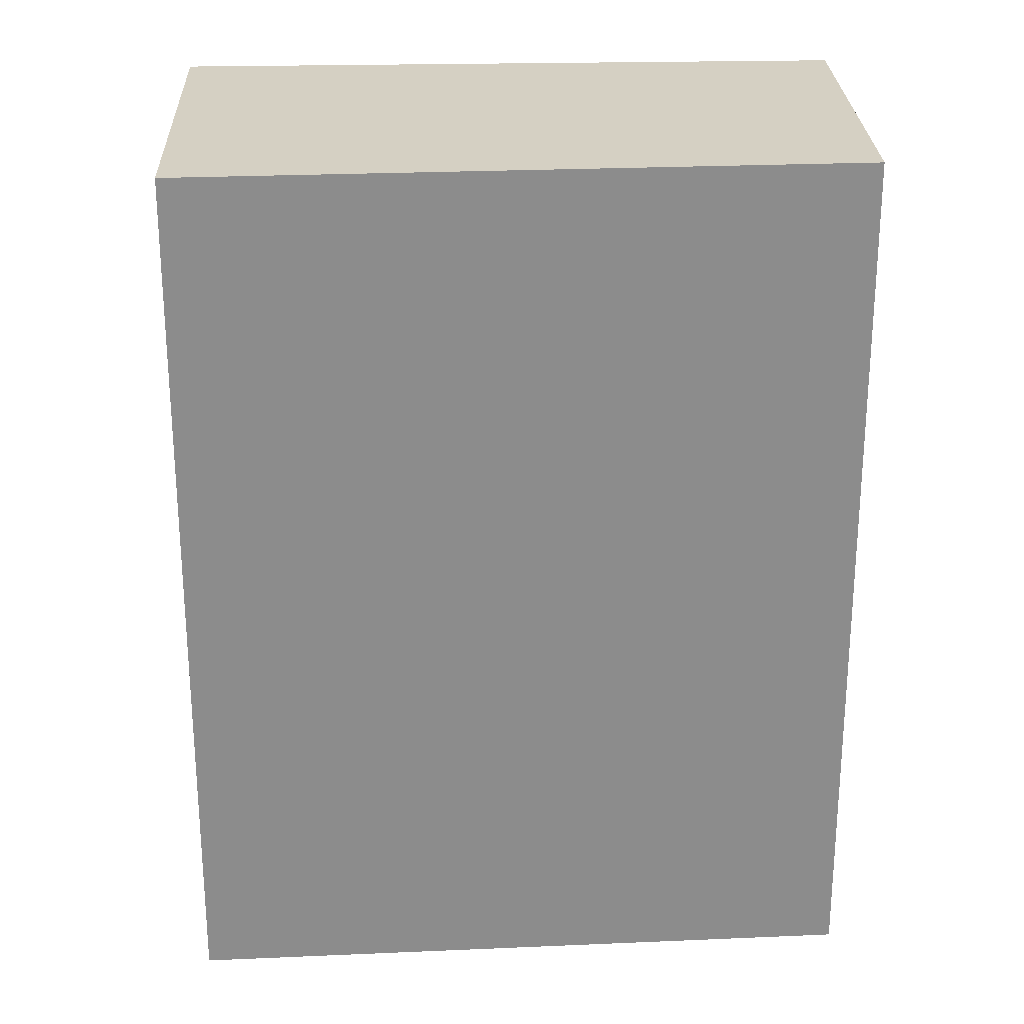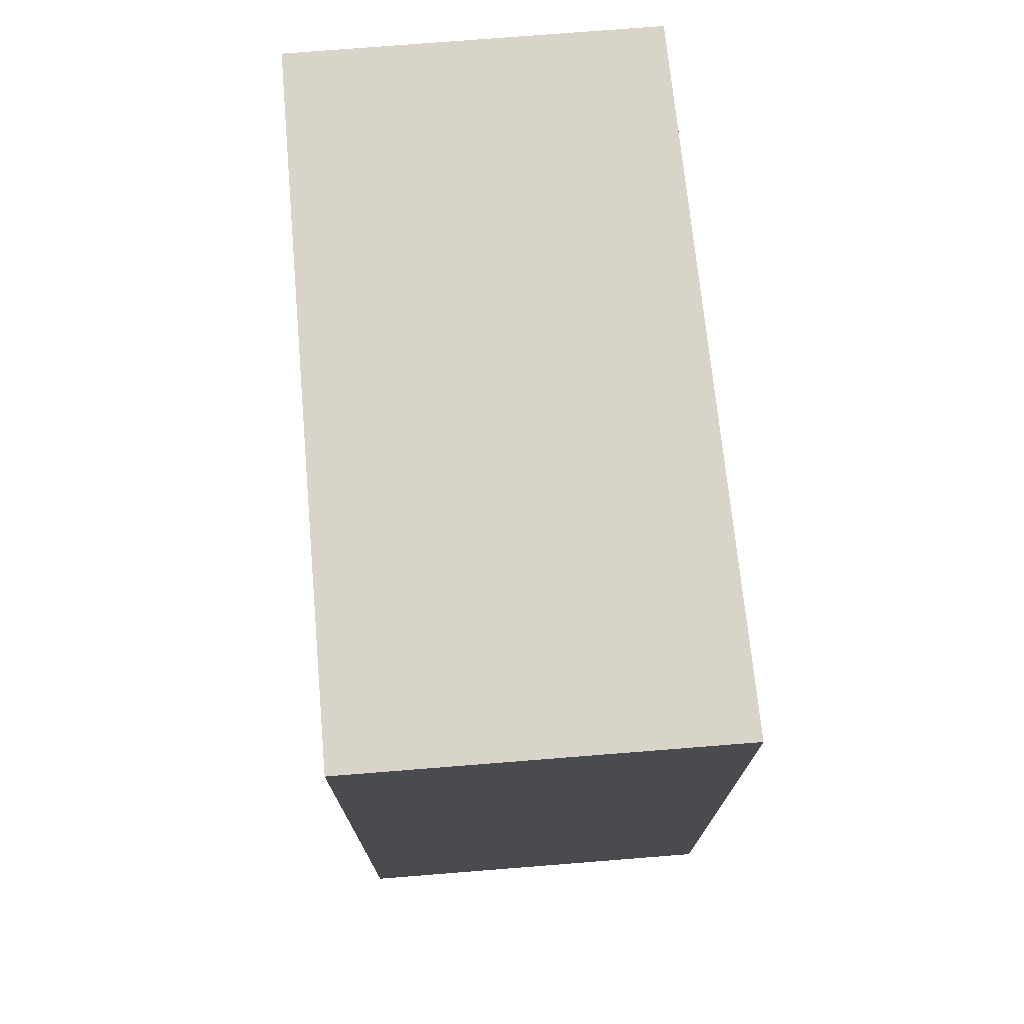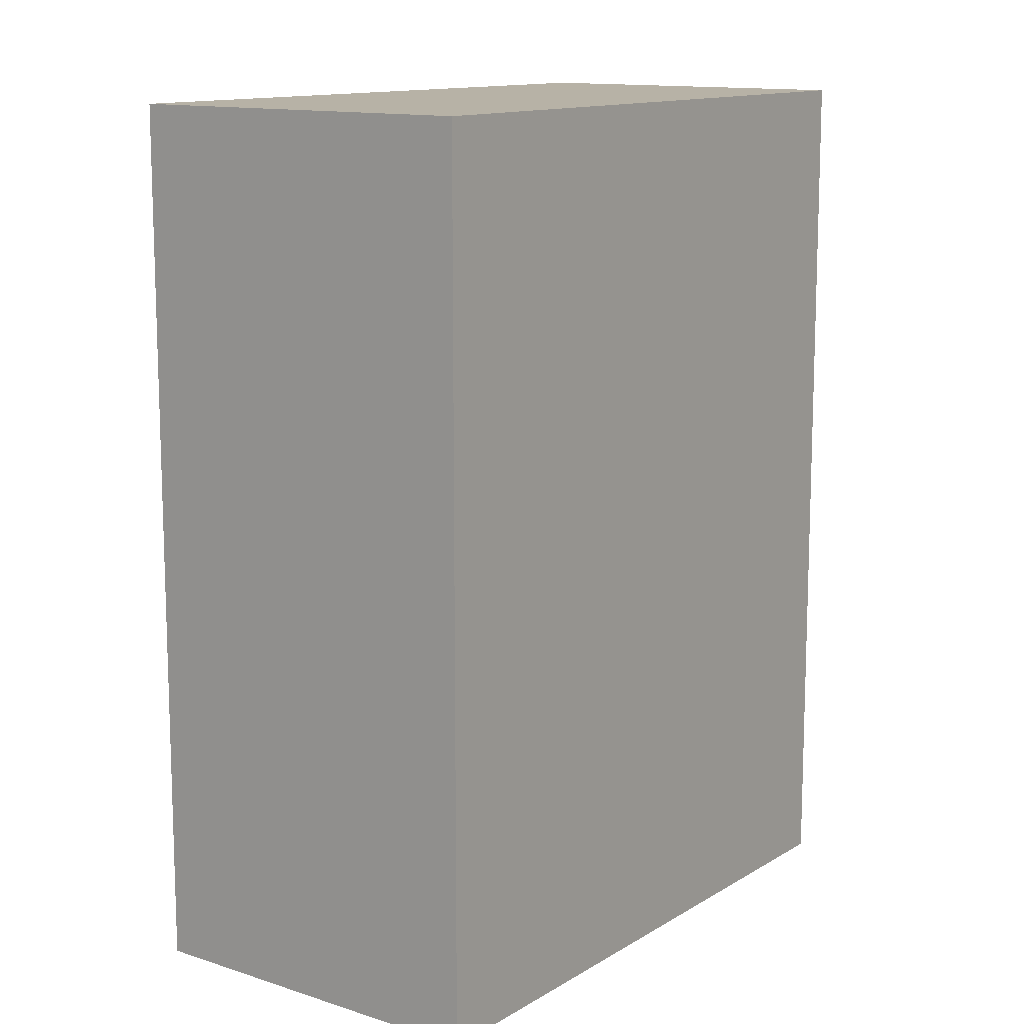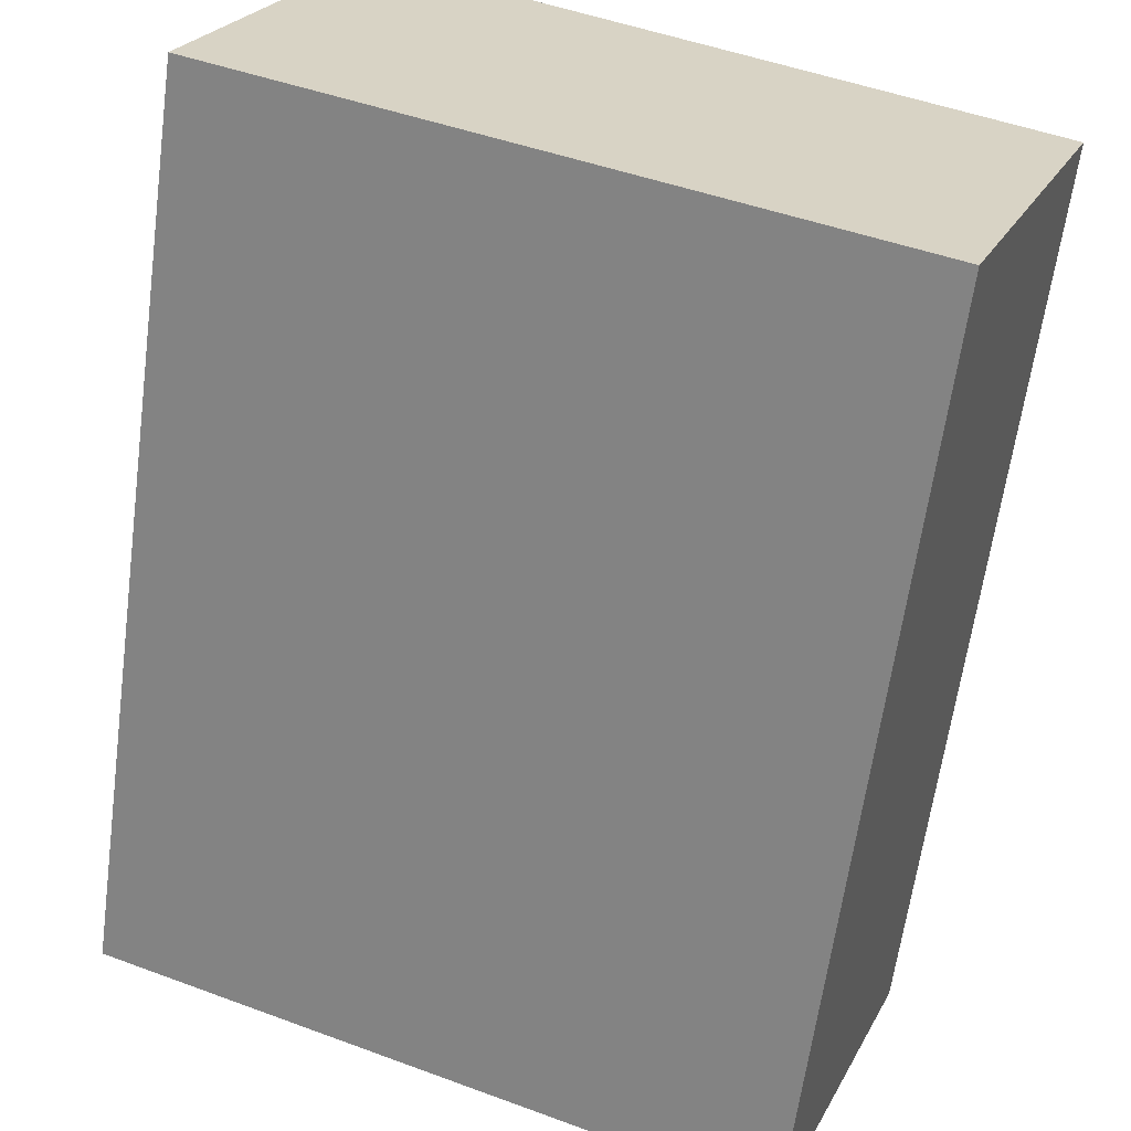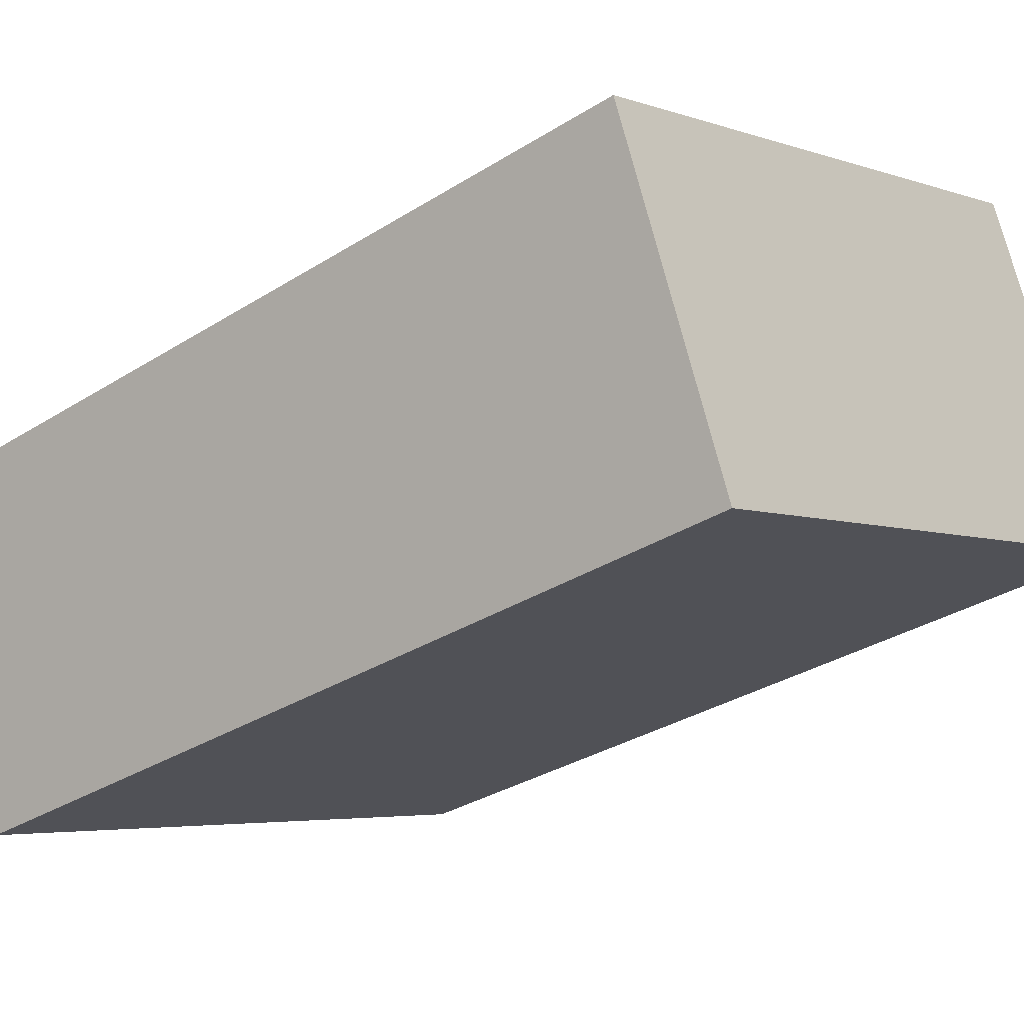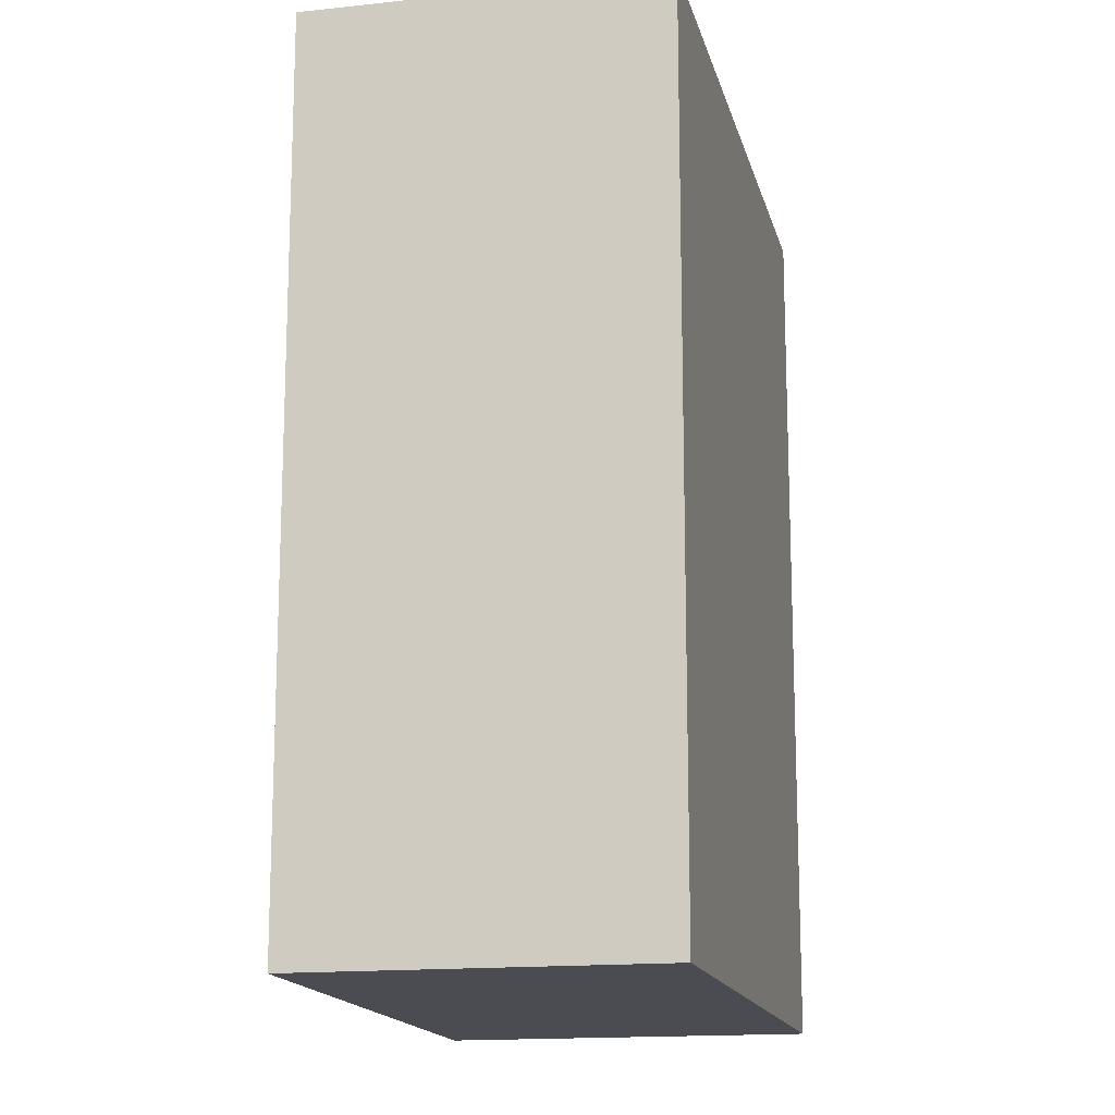
<metadata>
{"format":"obj","ext":"obj","renderer":"f3d","projection":"perspective","resolution":1024,"background":"white","views":[{"elev":26.1,"azim":19.8,"up":"+Y"},{"elev":75.5,"azim":-72.6,"up":"+Y"},{"elev":12.5,"azim":-30.5,"up":"+Y"},{"elev":-62.8,"azim":-7.7,"up":"+Z"},{"elev":-32.7,"azim":131.1,"up":"+Z"},{"elev":-15.4,"azim":124.8,"up":"+Y"}]}
</metadata>
<code>
v  0.563 3.505 1.398
v  2.499 3.505 -1.006
v  0 3.505 2.146e-16
v  3.029 3.505 0.312
v  2.499 6.16e-17 -1.006
v  0 0 0
v  0.563 -8.56e-17 1.398
v  3.029 -1.91e-17 0.312
g defaultobject
f 1 2 3
f 2 1 4
f 5 3 2
f 3 5 6
f 6 1 3
f 1 6 7
f 7 4 1
f 4 7 8
f 8 2 4
f 2 8 5
f 8 6 5
f 6 8 7

</code>
